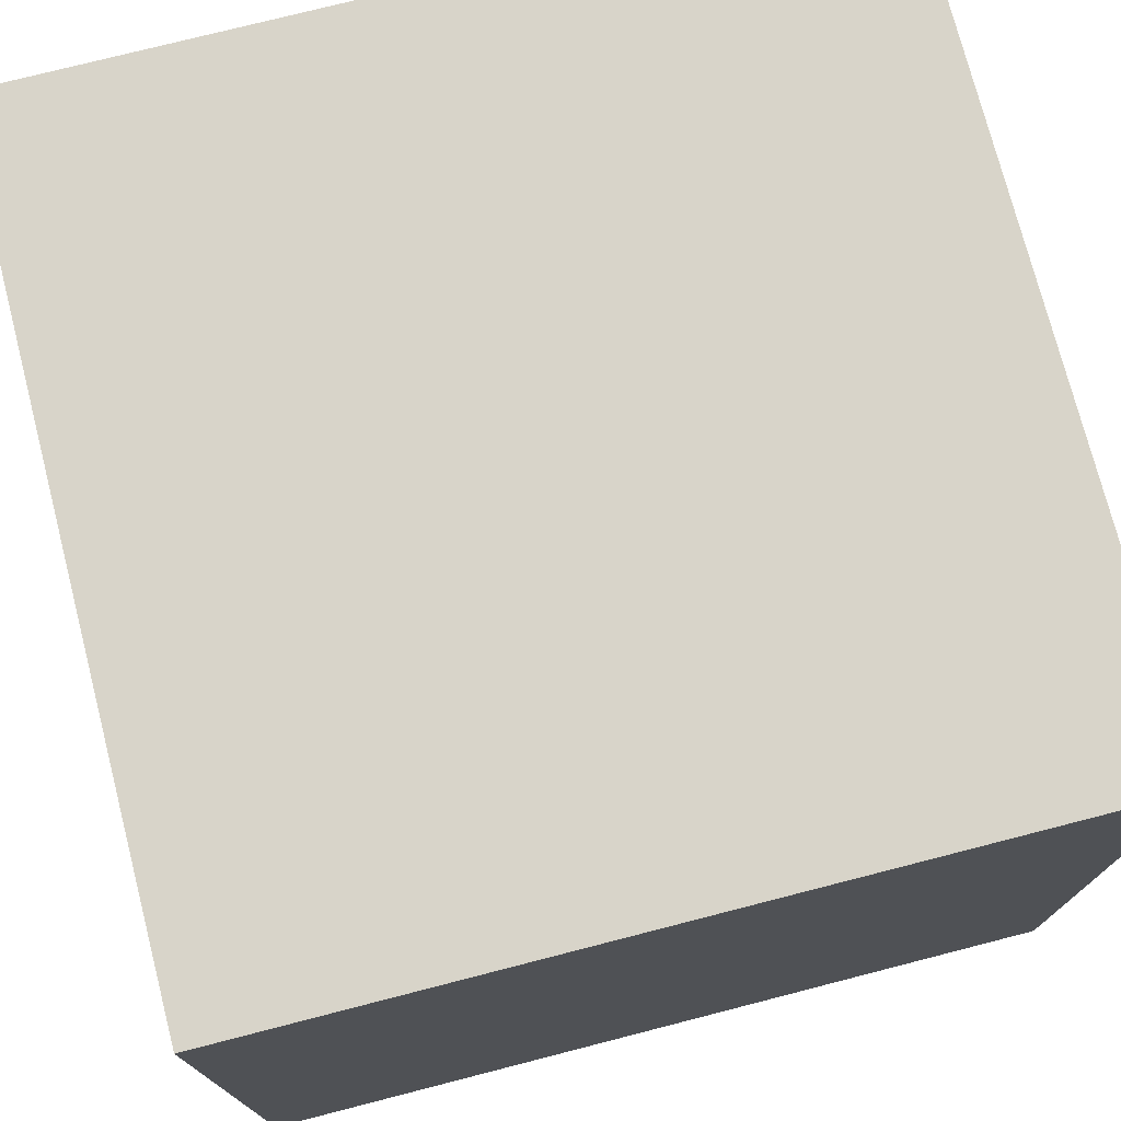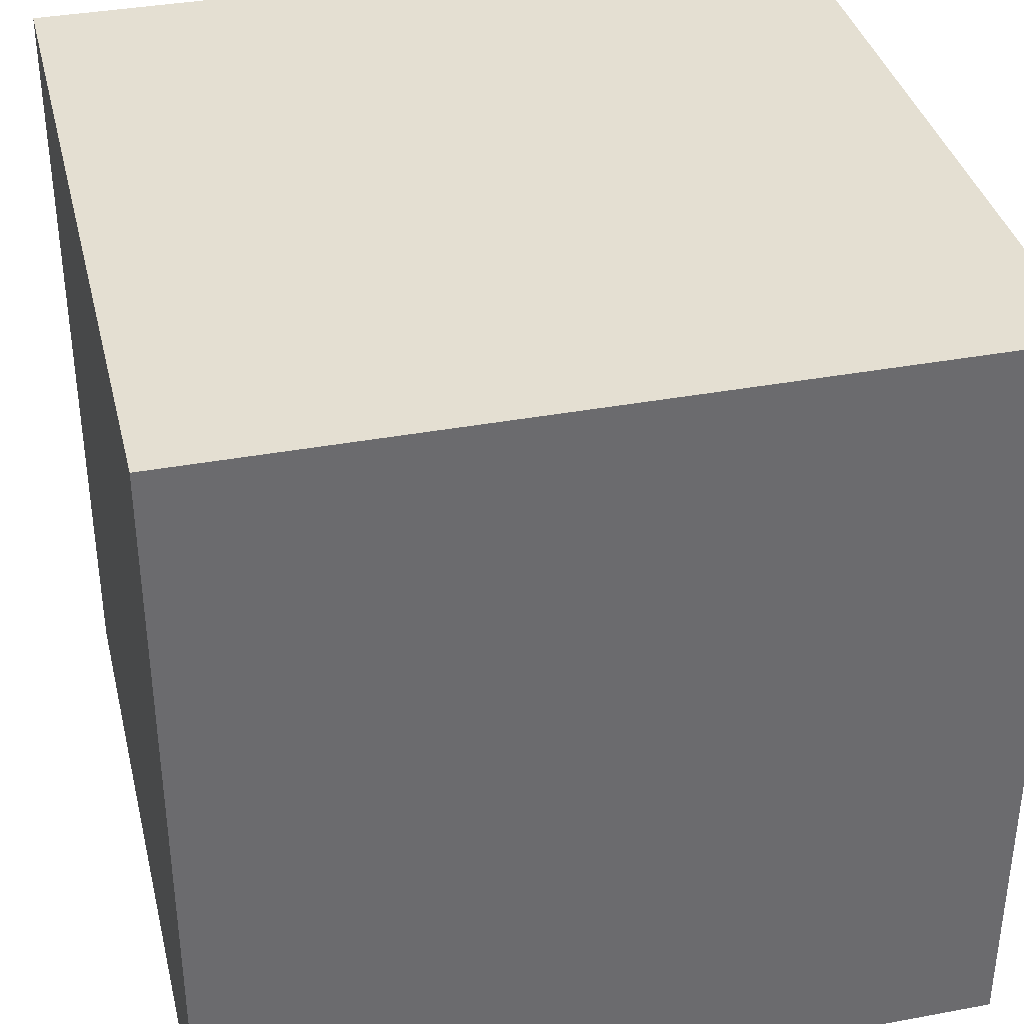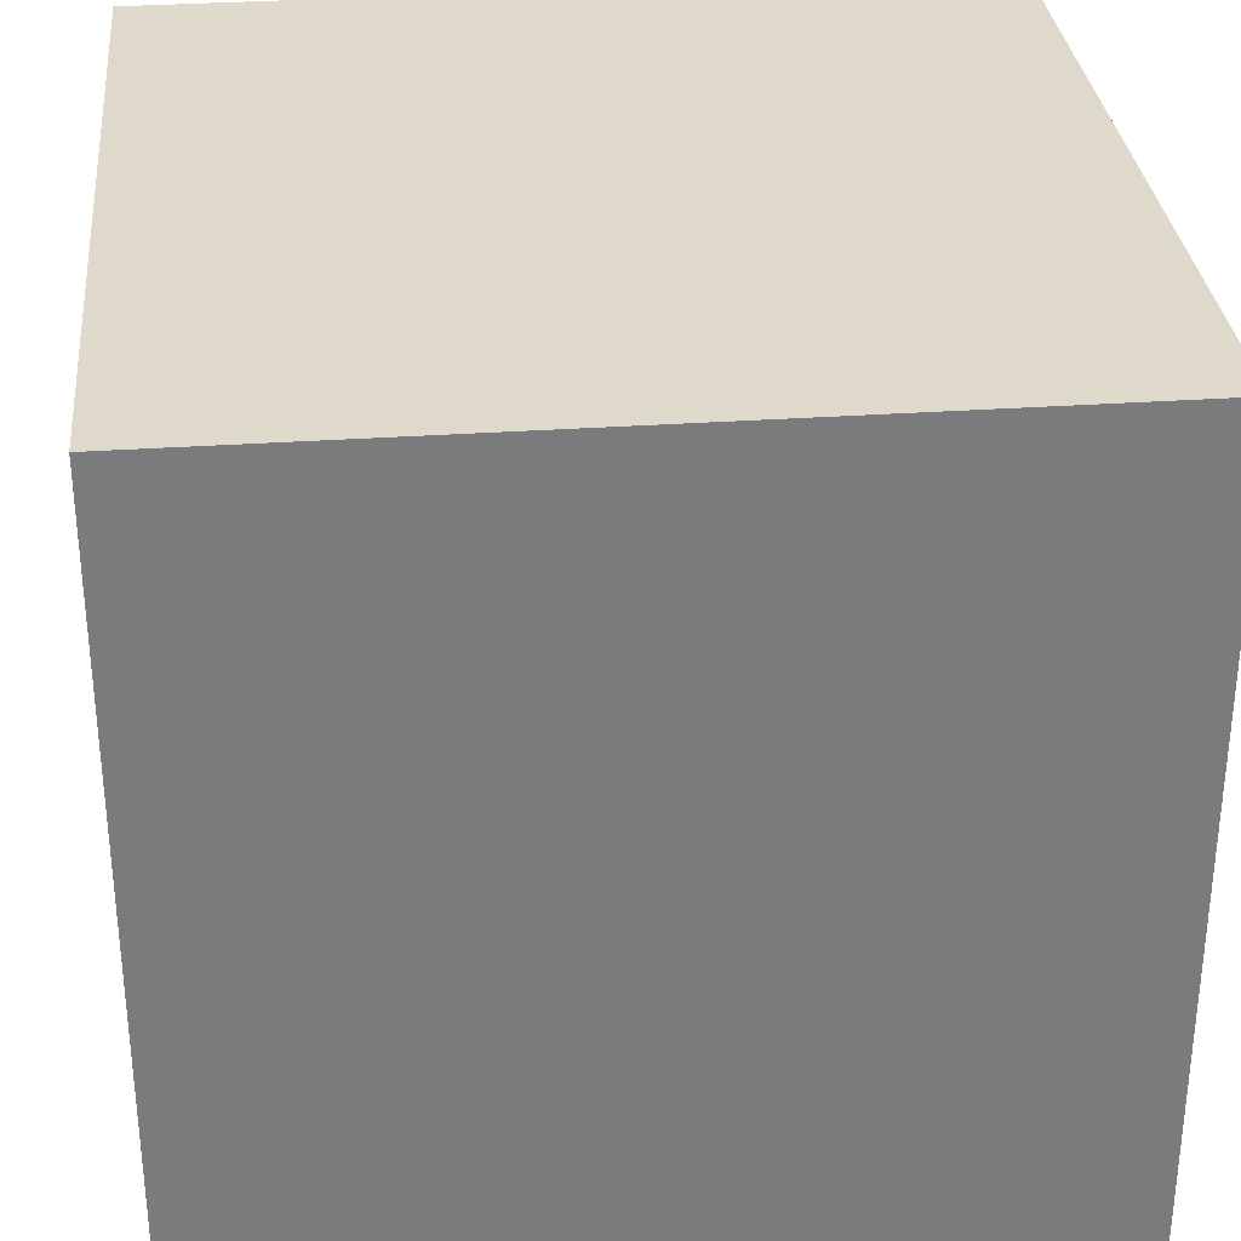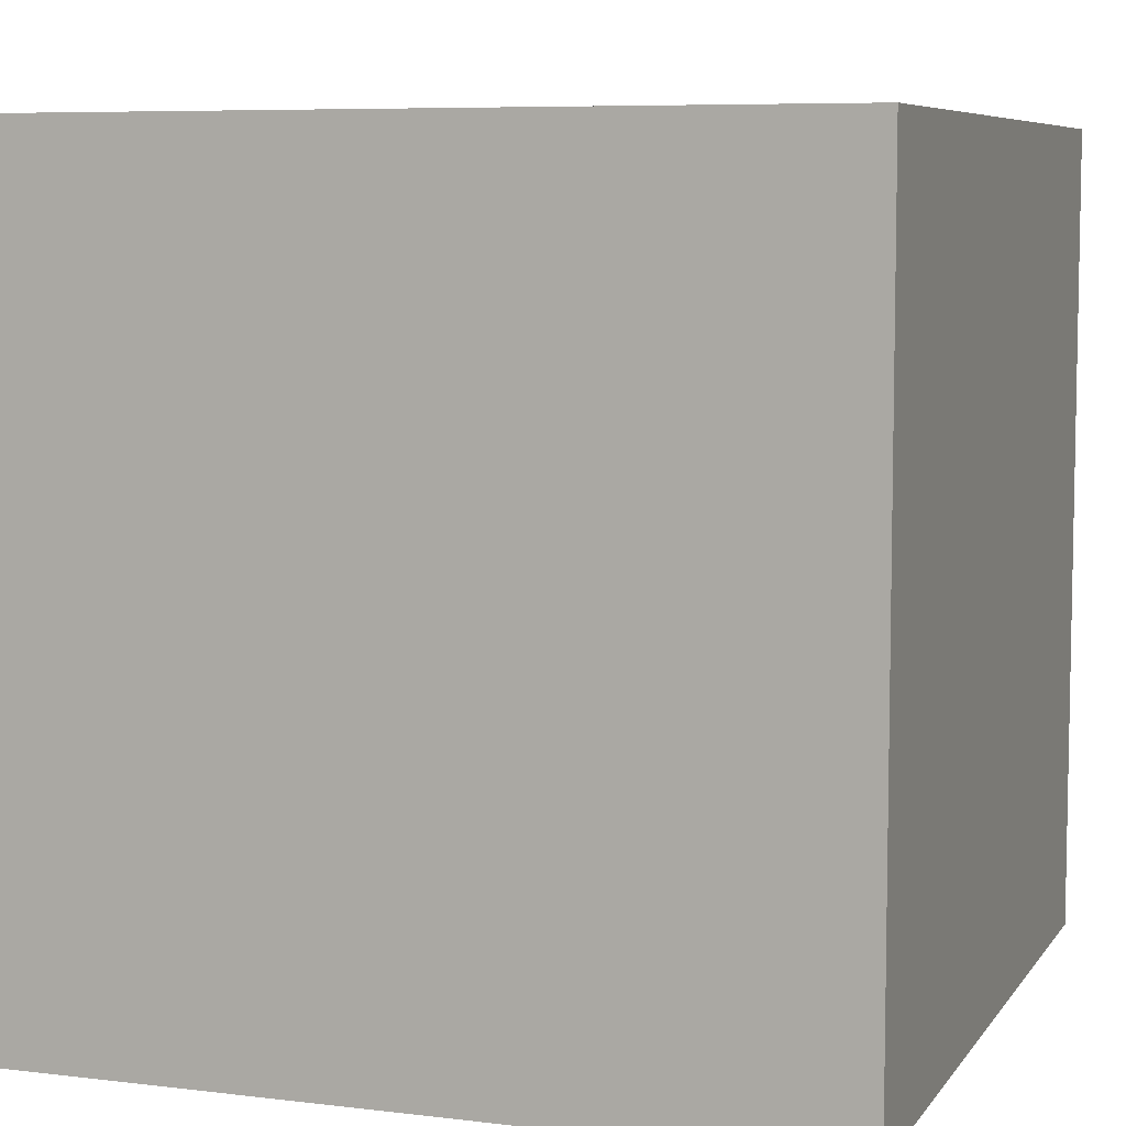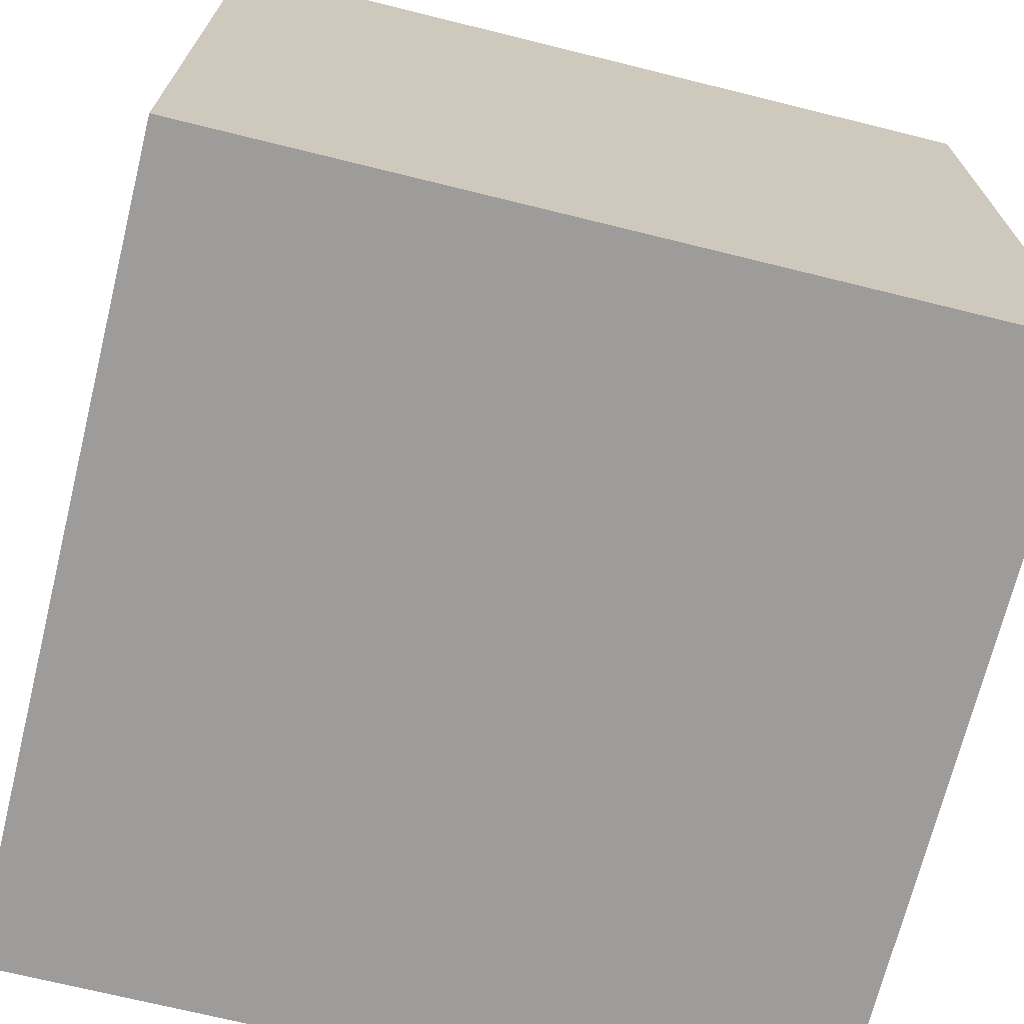
<metadata>
{"format":"obj","ext":"obj","renderer":"f3d","projection":"perspective","resolution":1024,"background":"white","views":[{"elev":75.1,"azim":-104.4,"up":"+Z"},{"elev":36.9,"azim":-13.5,"up":"+Z"},{"elev":31.8,"azim":84.4,"up":"+Y"},{"elev":7.0,"azim":-70.5,"up":"+Y"},{"elev":-70.3,"azim":166.1,"up":"+Y"}]}
</metadata>
<code>
o
v -0.5 0 0.5
v -0.5 0 -0.5
v -0.5 0.7 0.5
v -0.5 0.7 -0.5
v -0.5 0.9 0.5
v -0.5 0.9 -0.5
v -0.5 1 0.5
v -0.5 1 -0.5
v 0.4 0.1 0.4
v 0.4 0.1 -0.4
v 0.4 0.7 0.4
v 0.4 0.7 -0.4
v 0.4 0.9 0.4
v 0.4 0.9 0.3
v 0.4 0.9 0.2
v 0.4 0.9 0.1
v 0.4 0.9 -0.1
v 0.4 0.9 -0.2
v 0.4 0.9 -0.3
v 0.4 0.9 -0.4
v -0.4 0.1 0.4
v -0.4 0.1 -0.4
v -0.4 0.7 0.4
v -0.4 0.7 -0.4
v -0.4 0.9 0.4
v -0.4 0.9 0.3
v -0.4 0.9 0.2
v -0.4 0.9 0.1
v -0.4 0.9 -0.1
v -0.4 0.9 -0.2
v -0.4 0.9 -0.3
v -0.4 0.9 -0.4
v 0.5 0 0.5
v 0.5 0 -0.5
v 0.5 0.7 0.5
v 0.5 0.7 -0.5
v 0.5 0.9 0.5
v 0.5 0.9 -0.5
v 0.5 1 0.5
v 0.5 1 -0.5
v -0.5 0 0.5
v -0.5 0.7 0.5
v -0.5 0.9 0.5
v -0.5 1 0.5
v 0.5 0 0.5
v 0.5 0.7 0.5
v 0.5 0.9 0.5
v 0.5 1 0.5
v -0.4 0.1 -0.4
v -0.4 0.7 -0.4
v -0.4 0.9 -0.4
v -0.3 0.9 -0.4
v -0.2 0.9 -0.4
v -0.1 0.9 -0.4
v 0.1 0.9 -0.4
v 0.2 0.9 -0.4
v 0.3 0.9 -0.4
v 0.4 0.1 -0.4
v 0.4 0.7 -0.4
v 0.4 0.9 -0.4
v -0.4 0.1 0.4
v -0.4 0.7 0.4
v -0.4 0.9 0.4
v -0.3 0.9 0.4
v -0.2 0.9 0.4
v -0.1 0.9 0.4
v 0.1 0.9 0.4
v 0.2 0.9 0.4
v 0.3 0.9 0.4
v 0.4 0.1 0.4
v 0.4 0.7 0.4
v 0.4 0.9 0.4
v -0.5 0 -0.5
v -0.5 0.7 -0.5
v -0.5 0.9 -0.5
v -0.5 1 -0.5
v 0.5 0 -0.5
v 0.5 0.7 -0.5
v 0.5 0.9 -0.5
v 0.5 1 -0.5
v -0.5 0 0.5
v 0.5 0 0.5
v -0.5 0 -0.5
v 0.5 0 -0.5
v -0.4 0.9 0.4
v -0.3 0.9 0.4
v -0.2 0.9 0.4
v -0.1 0.9 0.4
v 0.1 0.9 0.4
v 0.2 0.9 0.4
v 0.3 0.9 0.4
v 0.4 0.9 0.4
v -0.4 0.9 0.3
v -0.3 0.9 0.3
v -0.2 0.9 0.3
v -0.1 0.9 0.3
v 0.1 0.9 0.3
v 0.2 0.9 0.3
v 0.3 0.9 0.3
v 0.4 0.9 0.3
v -0.4 0.9 0.2
v -0.3 0.9 0.2
v -0.2 0.9 0.2
v -0.1 0.9 0.2
v 0.1 0.9 0.2
v 0.2 0.9 0.2
v 0.3 0.9 0.2
v 0.4 0.9 0.2
v -0.4 0.9 0.1
v -0.3 0.9 0.1
v -0.2 0.9 0.1
v -0.1 0.9 0.1
v 0.1 0.9 0.1
v 0.2 0.9 0.1
v 0.3 0.9 0.1
v 0.4 0.9 0.1
v -0.4 0.9 -0.1
v -0.3 0.9 -0.1
v -0.2 0.9 -0.1
v -0.1 0.9 -0.1
v 0.1 0.9 -0.1
v 0.2 0.9 -0.1
v 0.3 0.9 -0.1
v 0.4 0.9 -0.1
v -0.4 0.9 -0.2
v -0.3 0.9 -0.2
v -0.2 0.9 -0.2
v -0.1 0.9 -0.2
v 0.1 0.9 -0.2
v 0.2 0.9 -0.2
v 0.3 0.9 -0.2
v 0.4 0.9 -0.2
v -0.4 0.9 -0.3
v -0.3 0.9 -0.3
v -0.2 0.9 -0.3
v -0.1 0.9 -0.3
v 0.1 0.9 -0.3
v 0.2 0.9 -0.3
v 0.3 0.9 -0.3
v 0.4 0.9 -0.3
v -0.4 0.9 -0.4
v -0.3 0.9 -0.4
v -0.2 0.9 -0.4
v -0.1 0.9 -0.4
v 0.1 0.9 -0.4
v 0.2 0.9 -0.4
v 0.3 0.9 -0.4
v 0.4 0.9 -0.4
v -0.4 0.1 0.4
v 0.4 0.1 0.4
v -0.4 0.1 -0.4
v 0.4 0.1 -0.4
v -0.5 1 0.5
v 0.5 1 0.5
v -0.4 1 0.4
v -0.3 1 0.4
v -0.2 1 0.4
v -0.1 1 0.4
v 0.1 1 0.4
v 0.2 1 0.4
v 0.3 1 0.4
v 0.4 1 0.4
v -0.4 1 0.3
v -0.3 1 0.3
v -0.2 1 0.3
v -0.1 1 0.3
v 0.1 1 0.3
v 0.2 1 0.3
v 0.3 1 0.3
v 0.4 1 0.3
v -0.4 1 0.2
v -0.3 1 0.2
v -0.2 1 0.2
v -0.1 1 0.2
v 0.1 1 0.2
v 0.2 1 0.2
v 0.3 1 0.2
v 0.4 1 0.2
v -0.4 1 0.1
v -0.3 1 0.1
v -0.2 1 0.1
v -0.1 1 0.1
v 0.1 1 0.1
v 0.2 1 0.1
v 0.3 1 0.1
v 0.4 1 0.1
v -0.4 1 -0.1
v -0.3 1 -0.1
v -0.2 1 -0.1
v -0.1 1 -0.1
v 0.1 1 -0.1
v 0.2 1 -0.1
v 0.3 1 -0.1
v 0.4 1 -0.1
v -0.4 1 -0.2
v -0.3 1 -0.2
v -0.2 1 -0.2
v -0.1 1 -0.2
v 0.1 1 -0.2
v 0.2 1 -0.2
v 0.3 1 -0.2
v 0.4 1 -0.2
v -0.4 1 -0.3
v -0.3 1 -0.3
v -0.2 1 -0.3
v -0.1 1 -0.3
v 0.1 1 -0.3
v 0.2 1 -0.3
v 0.3 1 -0.3
v 0.4 1 -0.3
v -0.4 1 -0.4
v -0.3 1 -0.4
v -0.2 1 -0.4
v -0.1 1 -0.4
v 0.1 1 -0.4
v 0.2 1 -0.4
v 0.3 1 -0.4
v 0.4 1 -0.4
v -0.5 1 -0.5
v 0.5 1 -0.5
f 3 2 1
f 4 2 3
f 5 4 3
f 6 4 5
f 7 6 5
f 8 6 7
f 11 10 9
f 12 10 11
f 13 12 11
f 14 12 13
f 15 12 14
f 16 12 15
f 17 12 16
f 18 12 17
f 19 12 18
f 20 12 19
f 21 22 23
f 23 22 24
f 23 24 25
f 25 24 26
f 26 24 27
f 27 24 28
f 28 24 29
f 29 24 30
f 30 24 31
f 31 24 32
f 33 34 35
f 35 34 36
f 35 36 37
f 37 36 38
f 37 38 39
f 39 38 40
f 45 42 41
f 46 43 42
f 46 42 45
f 47 44 43
f 47 43 46
f 48 44 47
f 52 51 50
f 53 52 50
f 54 53 50
f 55 54 50
f 56 55 50
f 57 56 50
f 58 50 49
f 59 57 50
f 59 50 58
f 60 57 59
f 62 63 64
f 62 64 65
f 62 65 66
f 62 66 67
f 62 67 68
f 62 68 69
f 61 62 70
f 62 69 71
f 70 62 71
f 71 69 72
f 73 74 77
f 74 75 78
f 77 74 78
f 75 76 79
f 78 75 79
f 79 76 80
f 83 82 81
f 84 82 83
f 93 86 85
f 94 87 86
f 94 86 93
f 95 88 87
f 95 87 94
f 96 89 88
f 96 88 95
f 97 90 89
f 97 89 96
f 98 91 90
f 98 90 97
f 99 92 91
f 99 91 98
f 100 92 99
f 101 98 97
f 101 94 93
f 101 100 99
f 101 99 98
f 101 97 96
f 101 96 95
f 101 95 94
f 102 100 101
f 103 100 102
f 104 100 103
f 105 100 104
f 106 100 105
f 107 100 106
f 108 100 107
f 109 102 101
f 110 103 102
f 110 102 109
f 111 104 103
f 111 103 110
f 112 105 104
f 112 104 111
f 113 106 105
f 113 105 112
f 114 107 106
f 114 106 113
f 115 108 107
f 115 107 114
f 116 108 115
f 117 110 109
f 117 111 110
f 117 116 115
f 117 115 114
f 117 114 113
f 117 113 112
f 117 112 111
f 118 116 117
f 119 116 118
f 120 116 119
f 121 116 120
f 122 116 121
f 123 116 122
f 124 116 123
f 125 118 117
f 126 119 118
f 126 118 125
f 127 120 119
f 127 119 126
f 128 121 120
f 128 120 127
f 129 122 121
f 129 121 128
f 130 123 122
f 130 122 129
f 131 124 123
f 131 123 130
f 132 124 131
f 133 126 125
f 133 127 126
f 133 132 131
f 133 131 130
f 133 130 129
f 133 129 128
f 133 128 127
f 134 132 133
f 135 132 134
f 136 132 135
f 137 132 136
f 138 132 137
f 139 132 138
f 140 132 139
f 141 134 133
f 142 135 134
f 142 134 141
f 143 136 135
f 143 135 142
f 144 137 136
f 144 136 143
f 145 138 137
f 145 137 144
f 146 139 138
f 146 138 145
f 147 140 139
f 147 139 146
f 148 140 147
f 149 150 151
f 151 150 152
f 153 154 155
f 155 154 156
f 156 154 157
f 157 154 158
f 158 154 159
f 159 154 160
f 160 154 161
f 161 154 162
f 153 155 163
f 155 156 163
f 156 157 164
f 163 156 164
f 157 158 165
f 164 157 165
f 158 159 166
f 165 158 166
f 159 160 167
f 166 159 167
f 160 161 168
f 167 160 168
f 161 162 169
f 168 161 169
f 162 154 170
f 169 162 170
f 168 169 171
f 167 168 171
f 169 170 171
f 166 167 171
f 165 166 171
f 164 165 171
f 163 164 171
f 153 163 171
f 171 170 172
f 172 170 173
f 173 170 174
f 174 170 175
f 175 170 176
f 176 170 177
f 170 154 178
f 177 170 178
f 153 171 179
f 171 172 179
f 172 173 180
f 179 172 180
f 173 174 181
f 180 173 181
f 174 175 182
f 181 174 182
f 175 176 183
f 182 175 183
f 176 177 184
f 183 176 184
f 177 178 185
f 184 177 185
f 178 154 186
f 185 178 186
f 182 183 187
f 184 185 187
f 185 186 187
f 181 182 187
f 180 181 187
f 179 180 187
f 153 179 187
f 183 184 187
f 187 186 188
f 188 186 189
f 189 186 190
f 190 186 191
f 191 186 192
f 192 186 193
f 186 154 194
f 193 186 194
f 153 187 195
f 187 188 195
f 188 189 196
f 195 188 196
f 189 190 197
f 196 189 197
f 190 191 198
f 197 190 198
f 191 192 199
f 198 191 199
f 192 193 200
f 199 192 200
f 193 194 201
f 200 193 201
f 194 154 202
f 201 194 202
f 198 199 203
f 200 201 203
f 201 202 203
f 197 198 203
f 196 197 203
f 195 196 203
f 153 195 203
f 199 200 203
f 203 202 204
f 204 202 205
f 205 202 206
f 206 202 207
f 207 202 208
f 208 202 209
f 202 154 210
f 209 202 210
f 153 203 211
f 203 204 211
f 204 205 212
f 211 204 212
f 205 206 213
f 212 205 213
f 206 207 214
f 213 206 214
f 207 208 215
f 214 207 215
f 208 209 216
f 215 208 216
f 209 210 217
f 216 209 217
f 210 154 218
f 217 210 218
f 214 215 219
f 216 217 219
f 217 218 219
f 213 214 219
f 212 213 219
f 211 212 219
f 153 211 219
f 215 216 219
f 218 154 220
f 219 218 220

</code>
